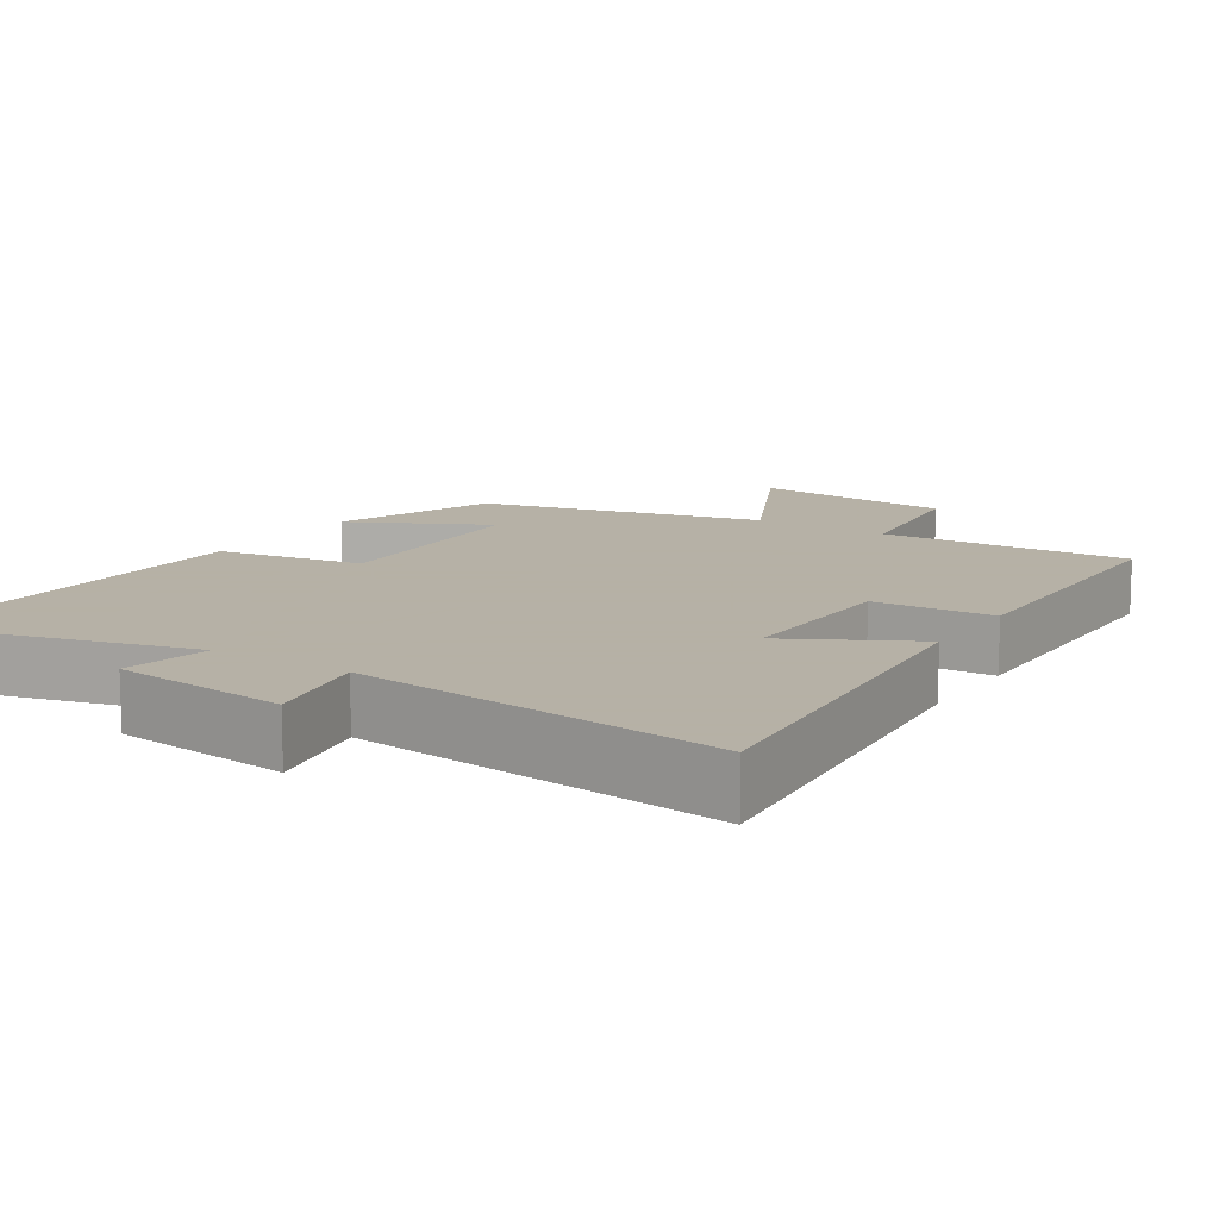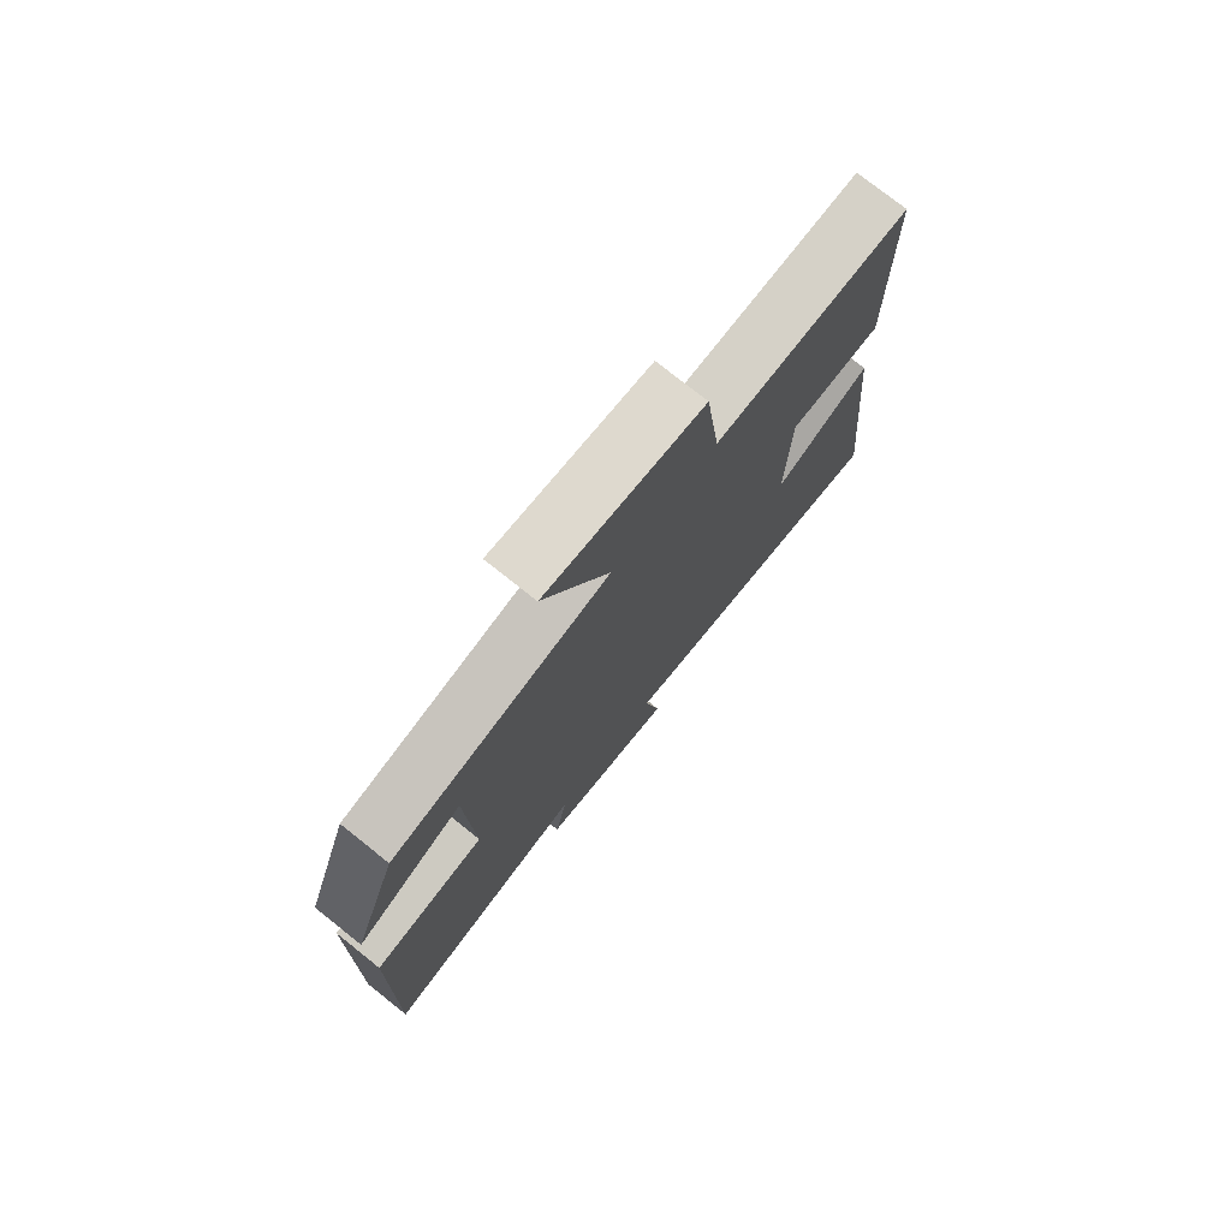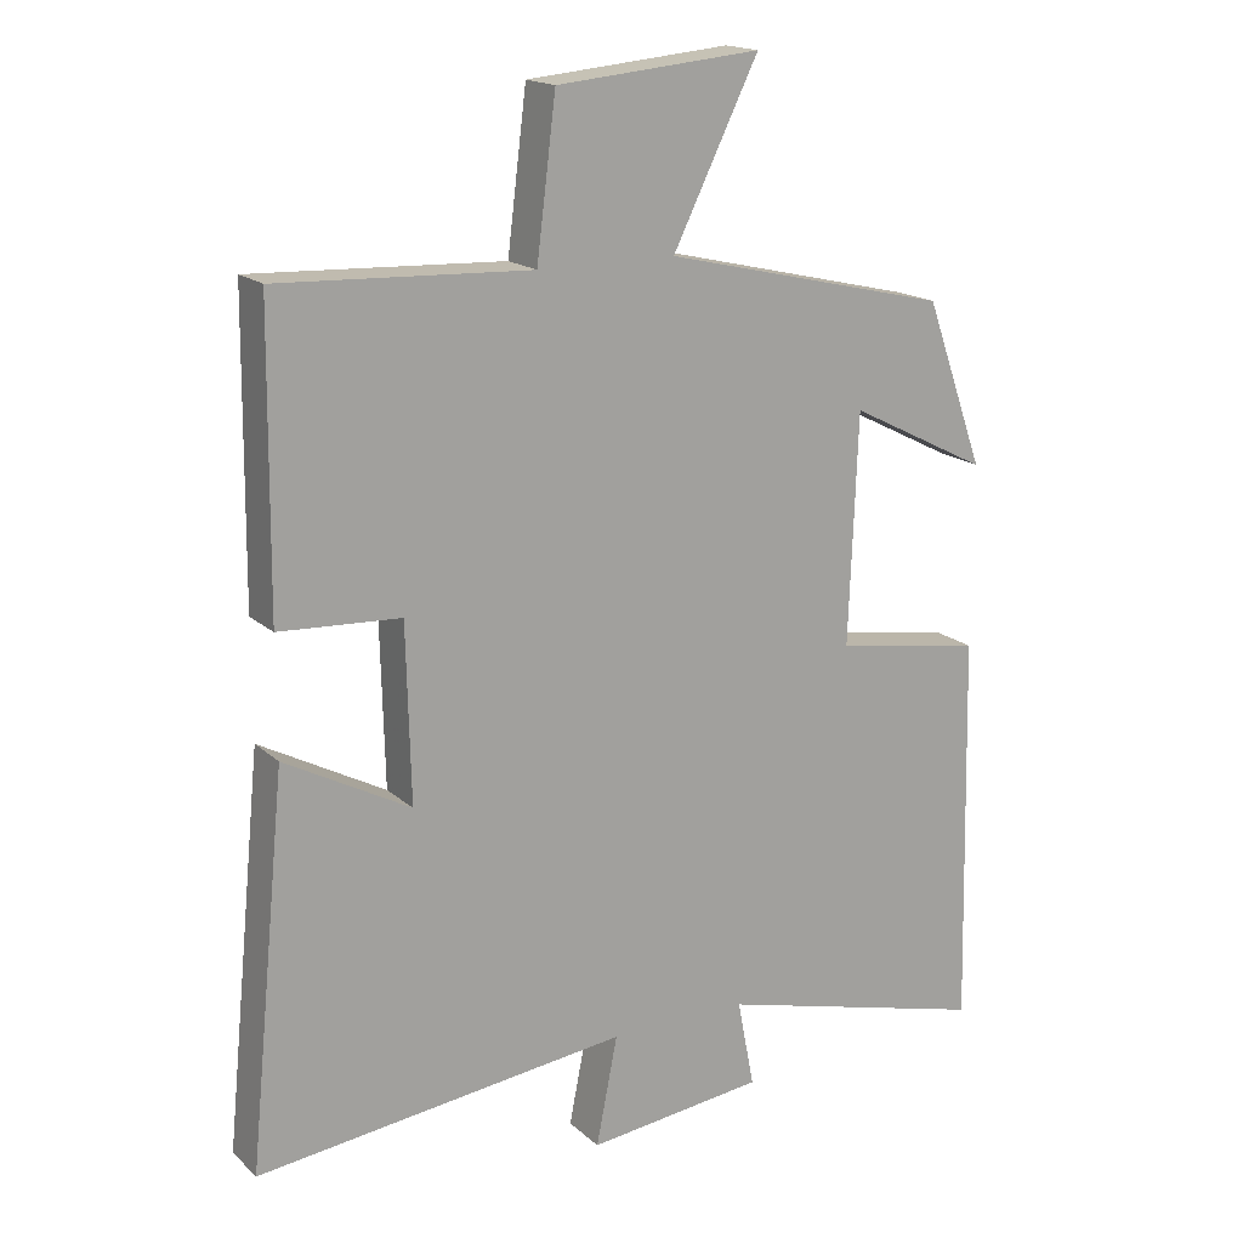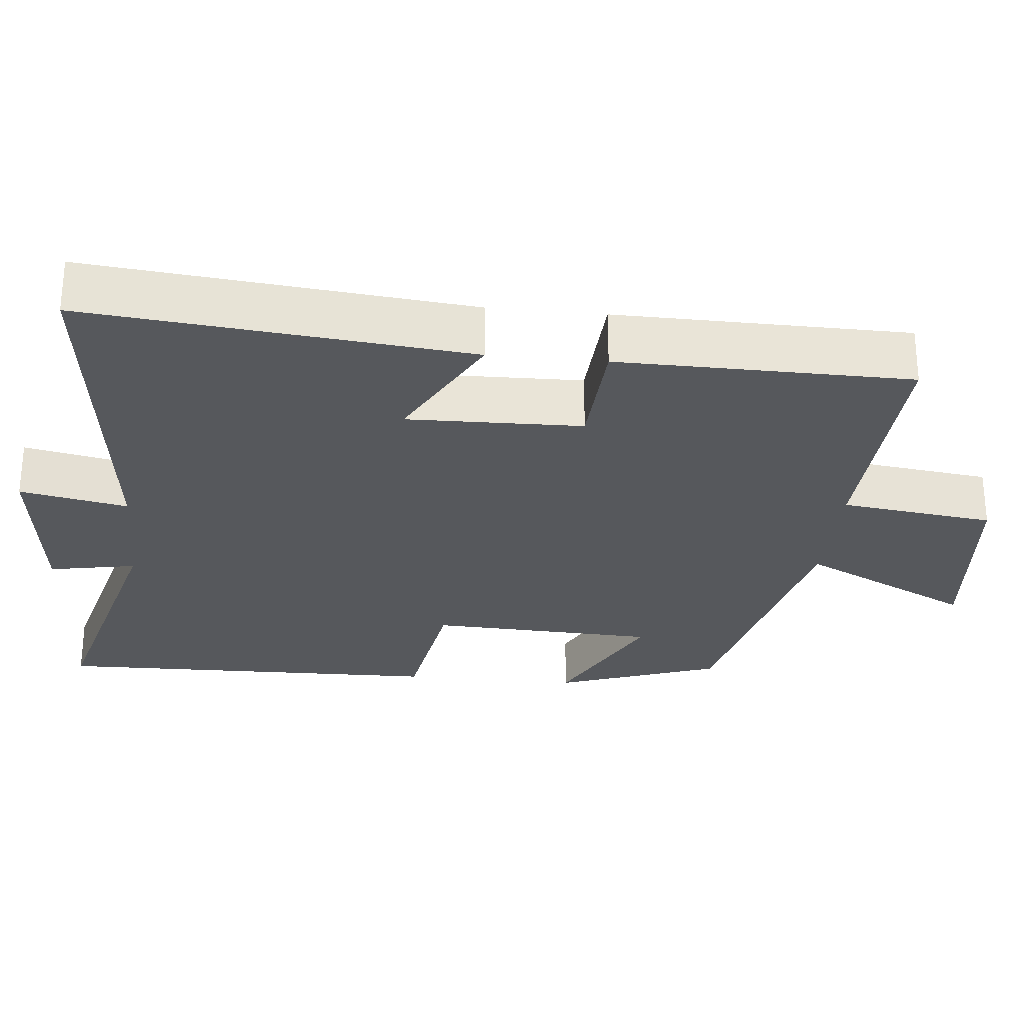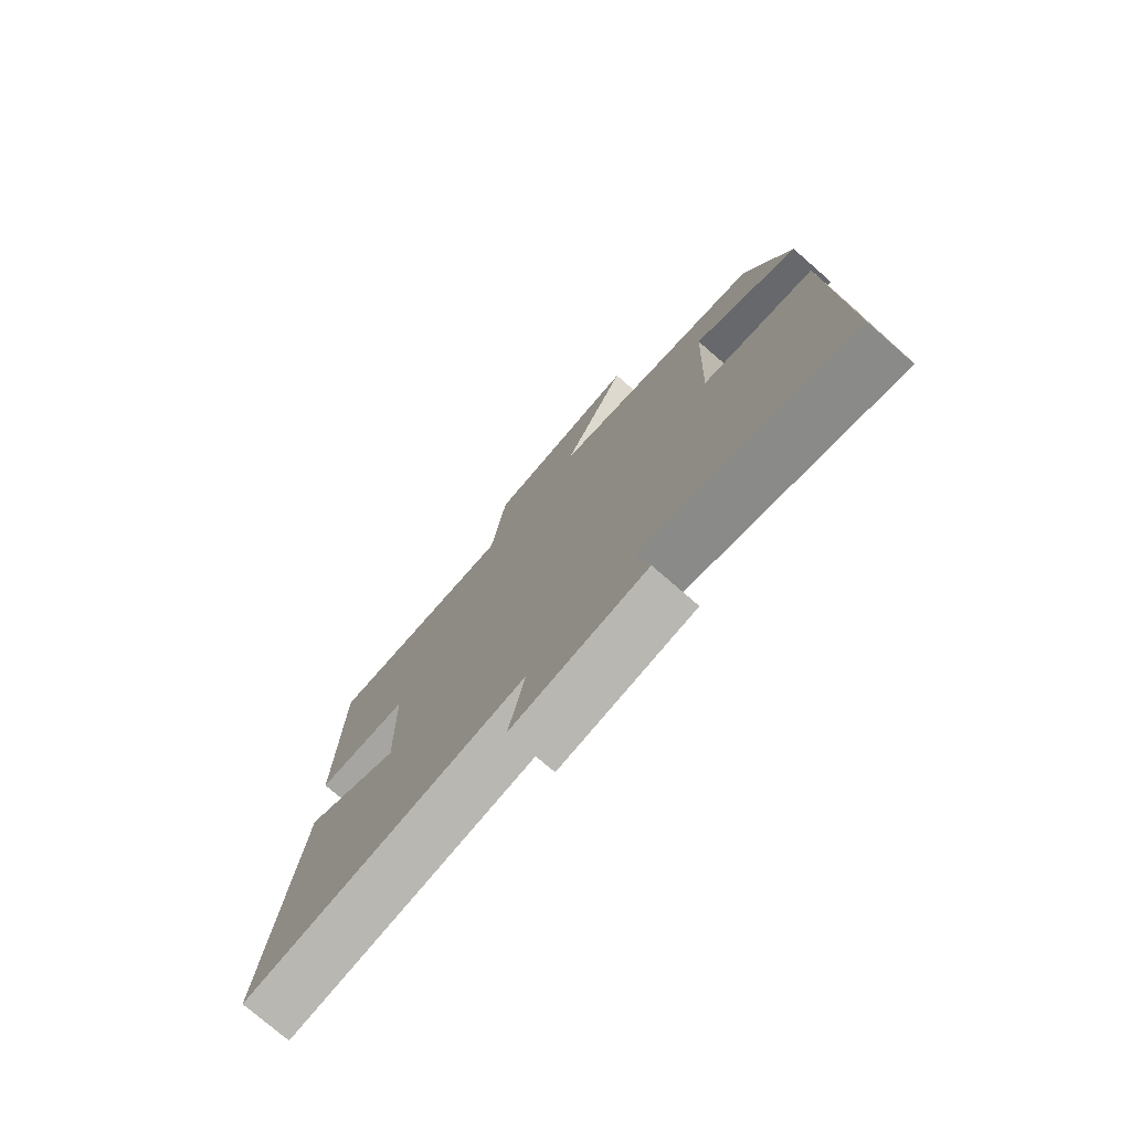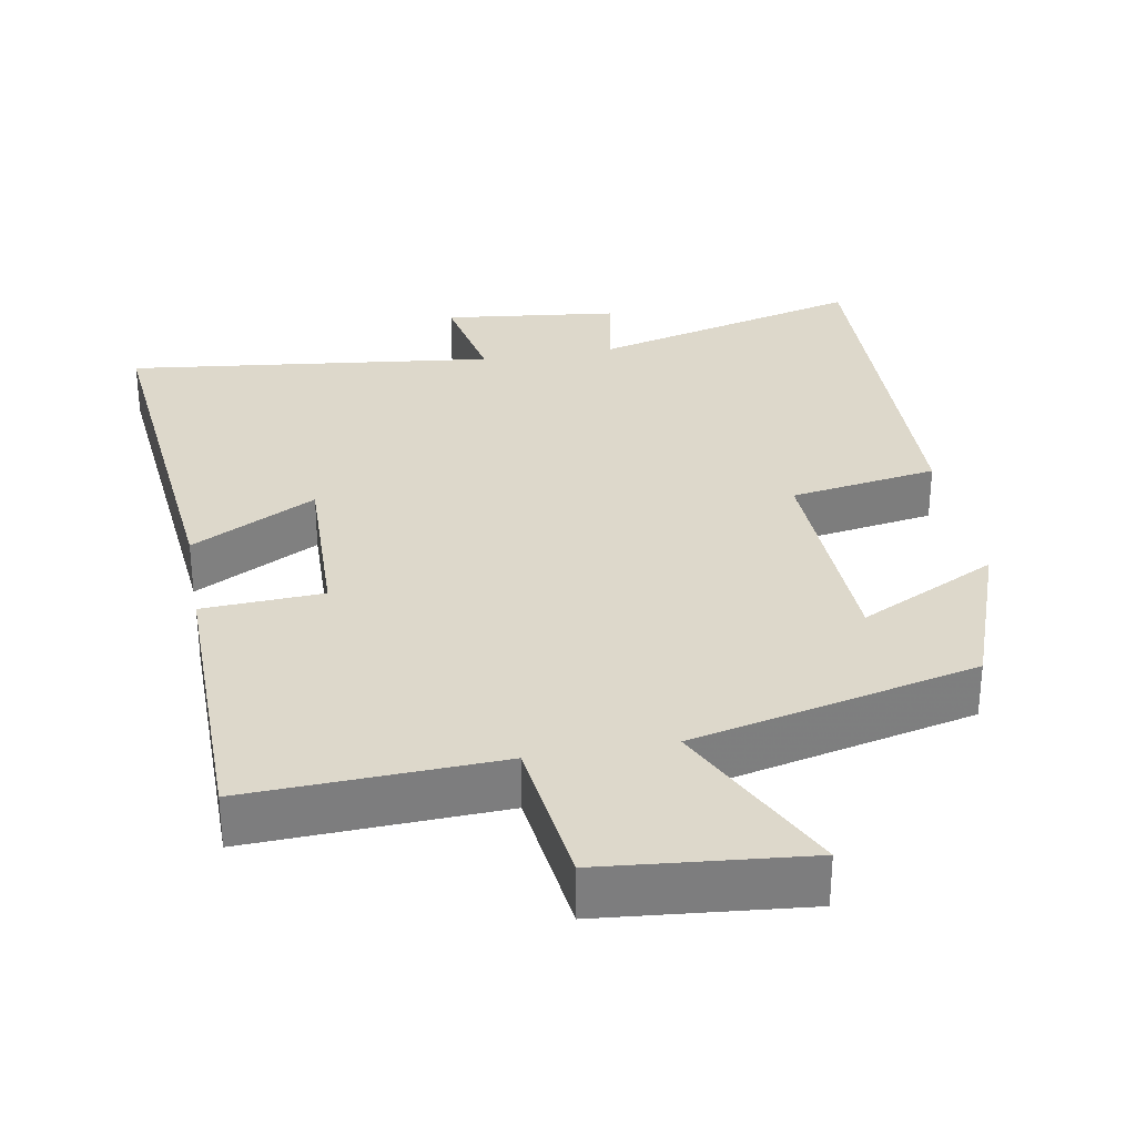
<metadata>
{"format":"obj","ext":"obj","renderer":"f3d","projection":"perspective","resolution":1024,"background":"white","views":[{"elev":12.1,"azim":-147.3,"up":"+Y"},{"elev":76.4,"azim":128.5,"up":"+Z"},{"elev":17.2,"azim":-30.9,"up":"+Z"},{"elev":-27.8,"azim":-95.8,"up":"+Y"},{"elev":-76.4,"azim":49.0,"up":"+Z"},{"elev":31.3,"azim":-10.0,"up":"+Y"}]}
</metadata>
<code>
v 0.512 0.07 -0.598
v 0.14 0.07 -0.5
v 0.163 0.07 -0.619
v -0.077 0.07 -0.647
v -0.048 0.07 -0.5
v -0.551 0.07 -0.559
v -0.5 0.07 -0.039
v -0.33 0.07 -0.13
v -0.336 0.07 0.108
v -0.5 0.07 0.117
v -0.496 0.07 0.515
v -0.154 0.07 0.5
v -0.128 0.07 0.709
v 0.148 0.07 0.735
v 0.032 0.07 0.5
v 0.42 0.07 0.409
v 0.5 0.07 0.185
v 0.311 0.07 0.28
v 0.299 0.07 -0.03
v 0.5 0.07 -0.063
v 0.512 0 -0.598
v 0.14 0 -0.5
v 0.163 0 -0.619
v -0.077 0 -0.647
v -0.048 0 -0.5
v -0.551 0 -0.559
v -0.5 0 -0.039
v -0.33 0 -0.13
v -0.336 0 0.108
v -0.5 0 0.117
v -0.496 0 0.515
v -0.154 0 0.5
v -0.128 0 0.709
v 0.148 0 0.735
v 0.032 0 0.5
v 0.42 0 0.409
v 0.5 0 0.185
v 0.311 0 0.28
v 0.299 0 -0.03
v 0.5 0 -0.063
f 19 20 1 2
f 18 19 2
f 15 16 17 18
f 15 18 2
f 12 13 14 15
f 12 15 2
f 9 10 11 12
f 12 2 3
f 9 12 3
f 8 9 3
f 5 6 7 8
f 5 8 3
f 3 4 5
f 22 21 40 39
f 22 39 38
f 38 37 36 35
f 22 38 35
f 35 34 33 32
f 22 35 32
f 32 31 30 29
f 23 22 32
f 23 32 29
f 23 29 28
f 28 27 26 25
f 23 28 25
f 25 24 23
f 1 21 22 2
f 2 22 23 3
f 3 23 24 4
f 4 24 25 5
f 5 25 26 6
f 6 26 27 7
f 7 27 28 8
f 8 28 29 9
f 9 29 30 10
f 10 30 31 11
f 11 31 32 12
f 12 32 33 13
f 13 33 34 14
f 14 34 35 15
f 15 35 36 16
f 16 36 37 17
f 17 37 38 18
f 18 38 39 19
f 19 39 40 20
f 20 40 21 1

</code>
